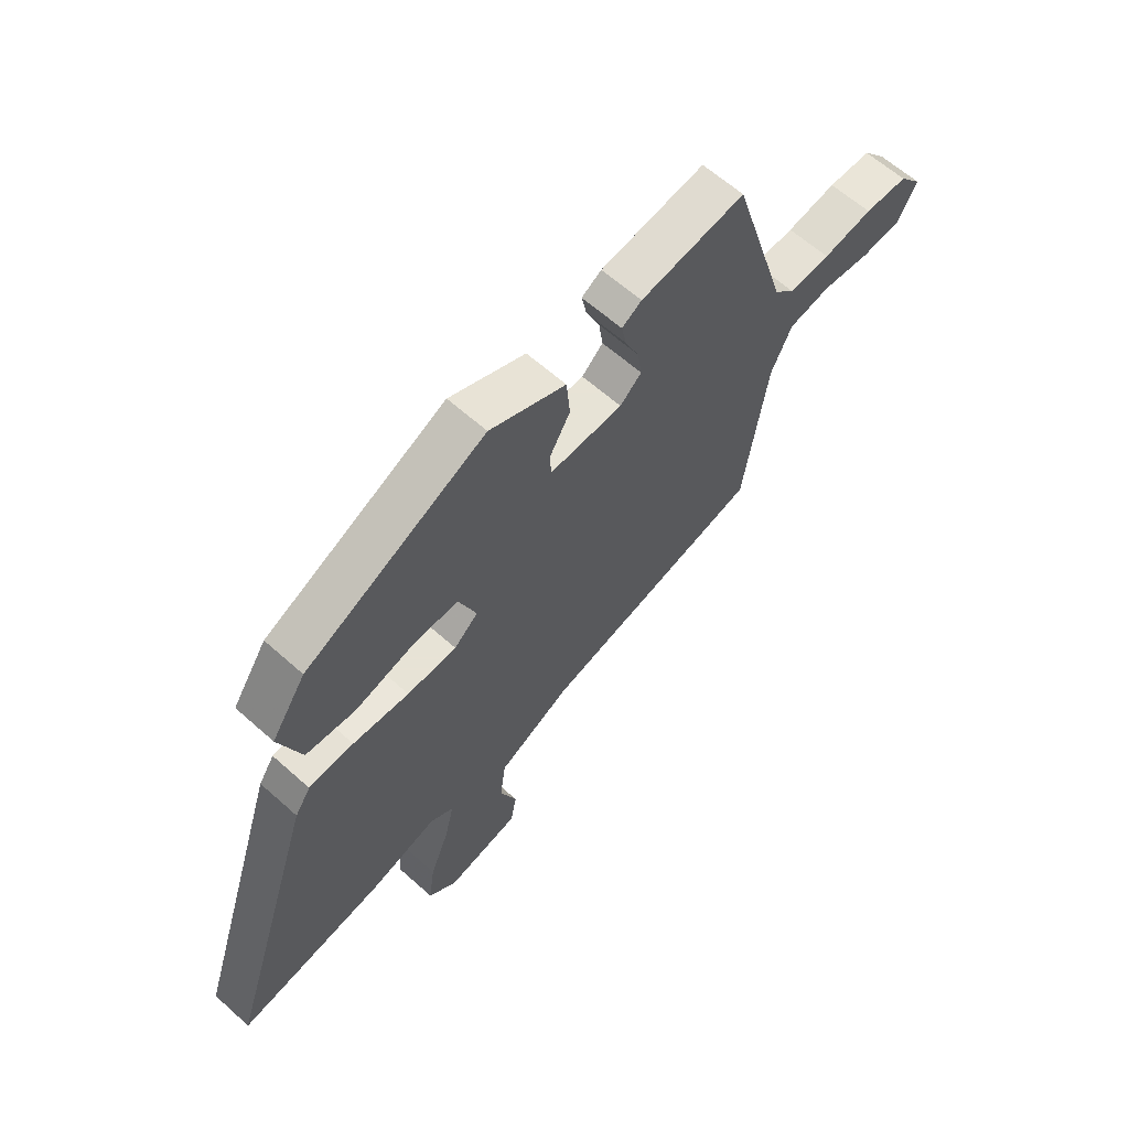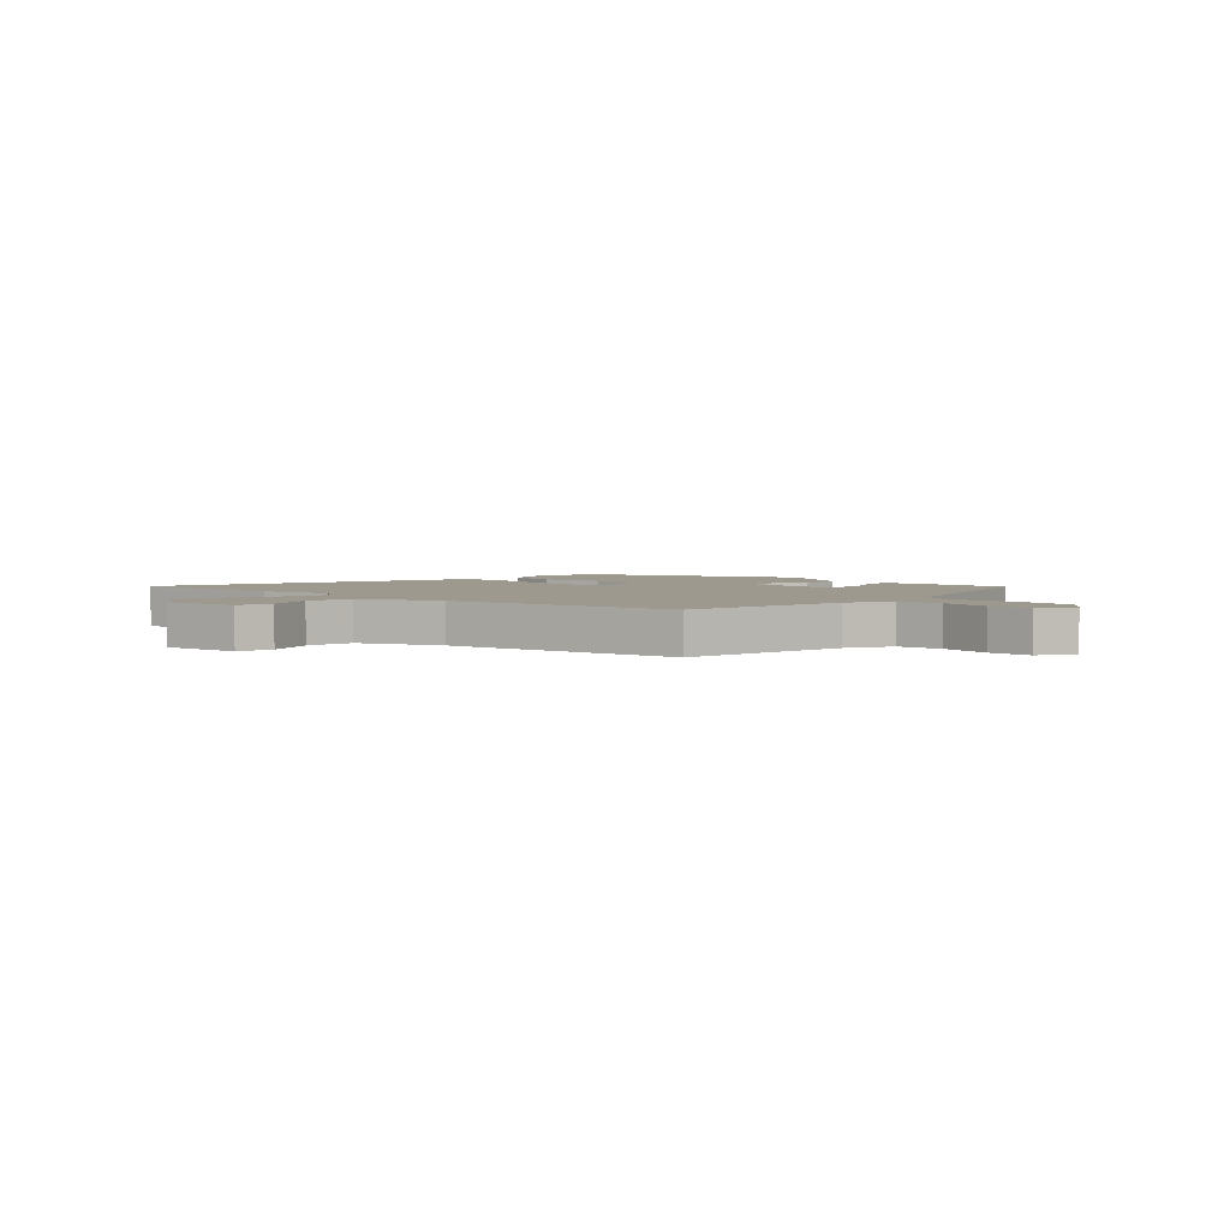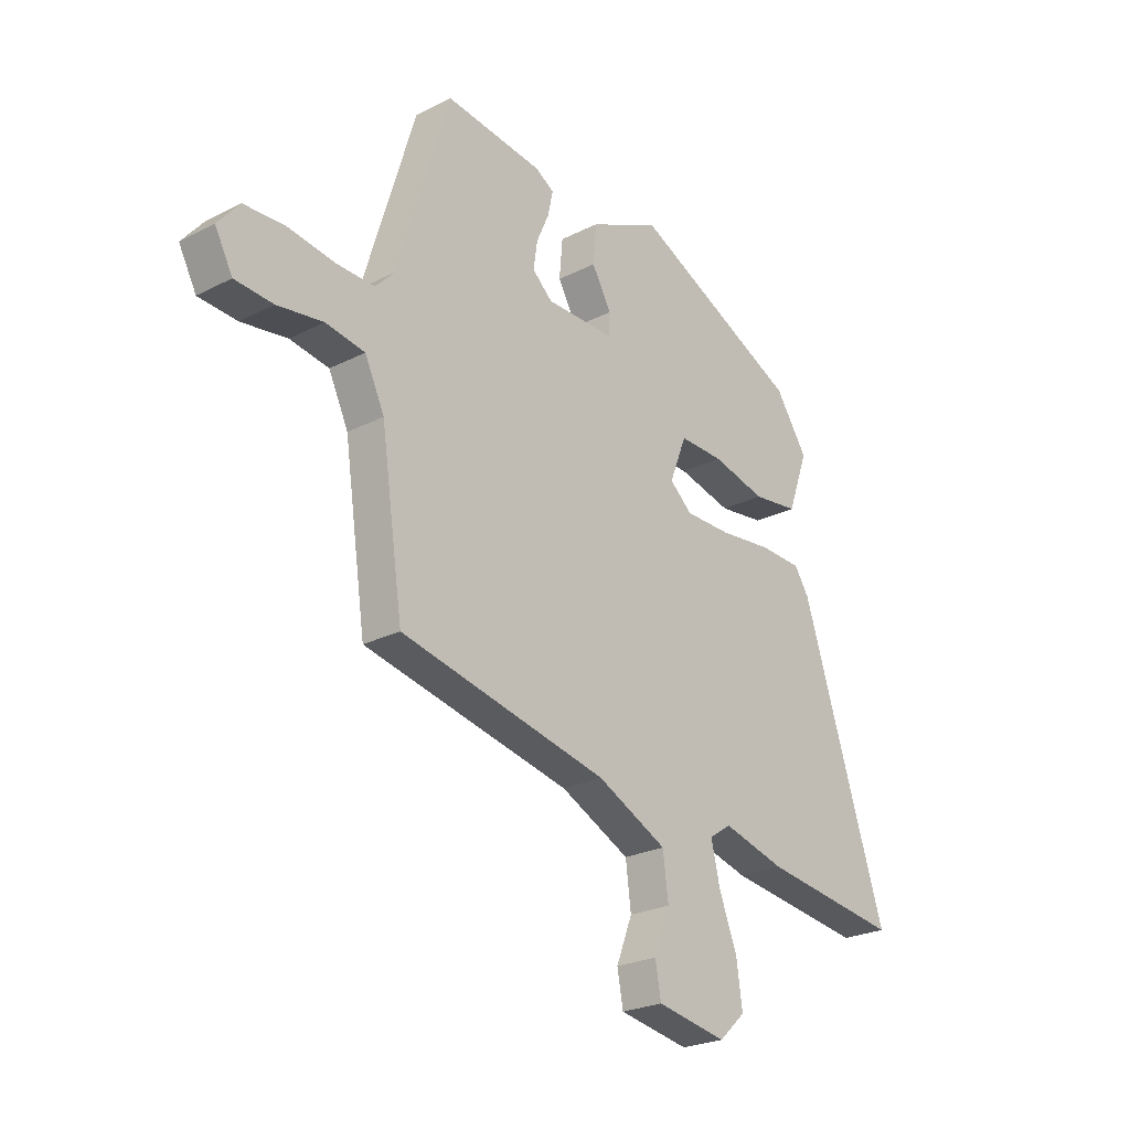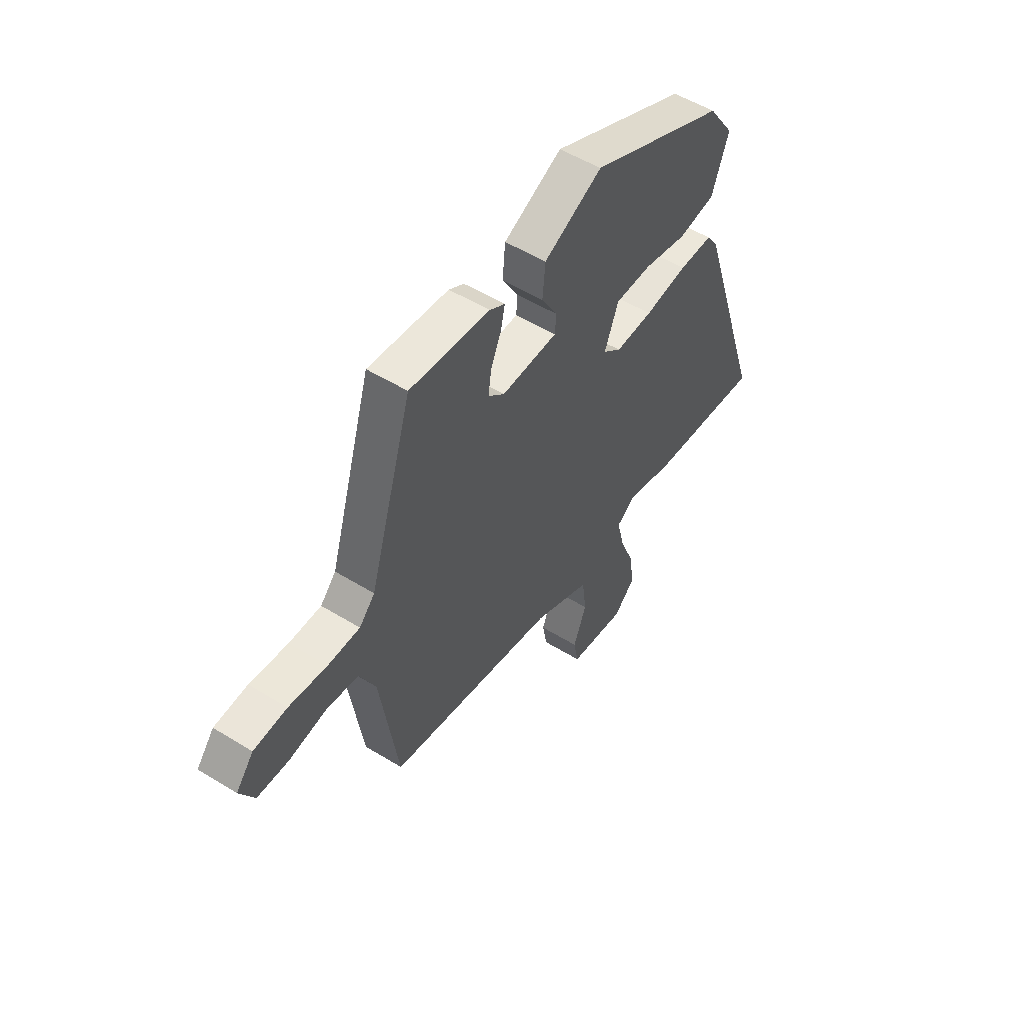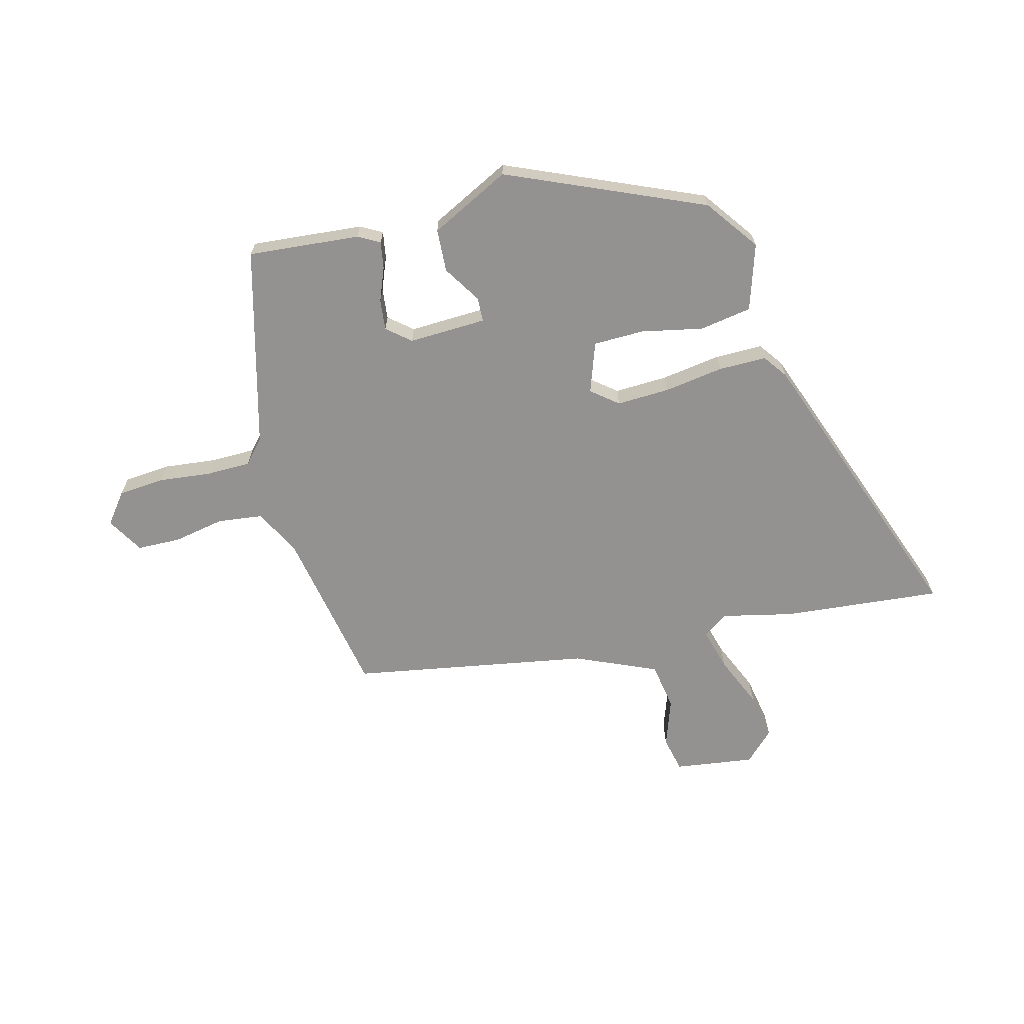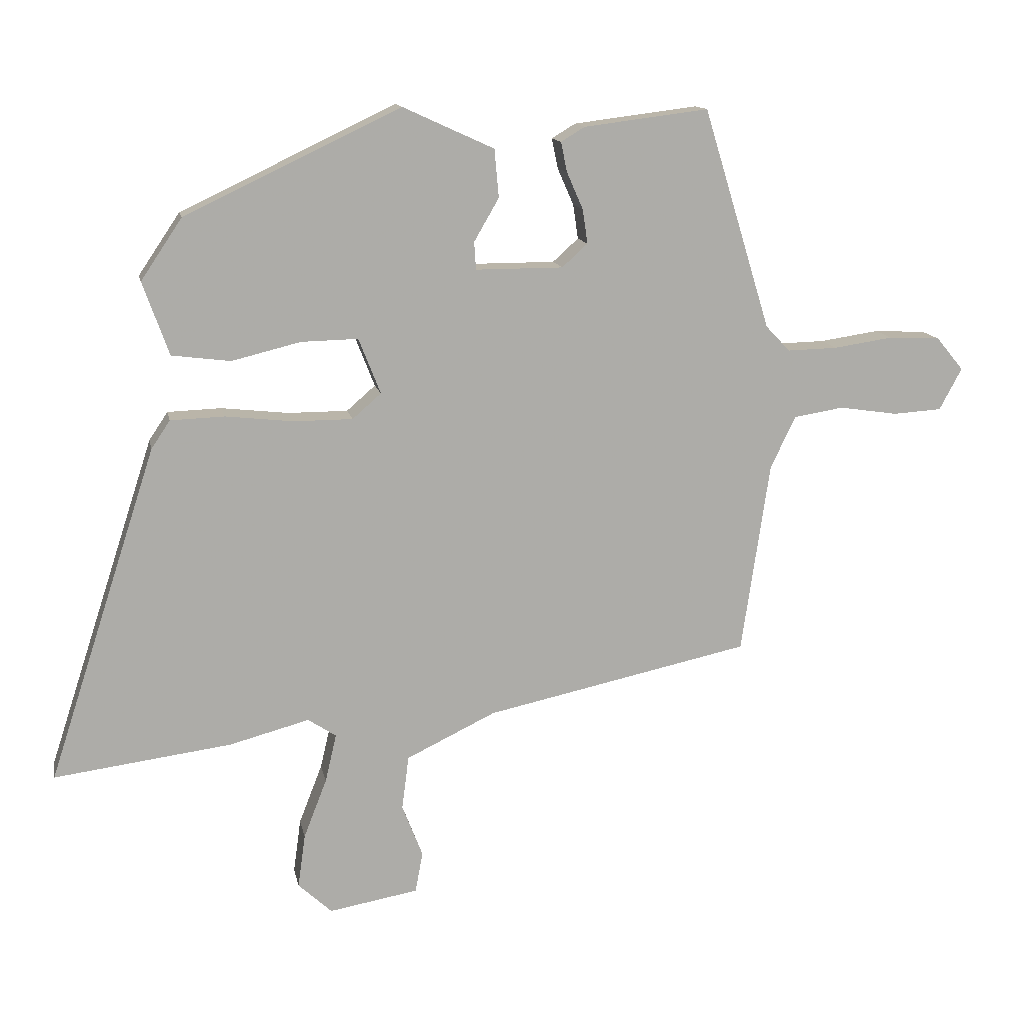
<metadata>
{"format":"obj","ext":"obj","renderer":"f3d","projection":"perspective","resolution":1024,"background":"white","views":[{"elev":62.6,"azim":132.1,"up":"+Z"},{"elev":3.5,"azim":-134.8,"up":"+Y"},{"elev":-24.5,"azim":-50.0,"up":"+Z"},{"elev":53.6,"azim":-56.7,"up":"+Z"},{"elev":-66.4,"azim":16.7,"up":"+Y"},{"elev":13.5,"azim":168.9,"up":"+Z"}]}
</metadata>
<code>
v 0.459 0.07 0.372
v 0.525 0.07 0.274
v 0.483 0.07 0.157
v 0.389 0.07 0.145
v 0.279 0.07 0.172
v 0.188 0.07 0.174
v 0.153 0.07 0.085
v 0.199 0.07 0.045
v 0.294 0.07 0.045
v 0.402 0.07 0.057
v 0.488 0.07 0.054
v 0.518 0.07 0.009
v 0.692 0.07 -0.525
v 0.408 0.07 -0.488
v 0.28 0.07 -0.454
v 0.235 0.07 -0.484
v 0.253 0.07 -0.561
v 0.29 0.07 -0.656
v 0.302 0.07 -0.742
v 0.248 0.07 -0.792
v 0.105 0.07 -0.767
v 0.093 0.07 -0.702
v 0.126 0.07 -0.617
v 0.115 0.07 -0.531
v -0.028 0.07 -0.462
v -0.453 0.07 -0.371
v -0.498 0.07 -0.064
v -0.538 0.07 0.02
v -0.618 0.07 0.033
v -0.712 0.07 0.019
v -0.79 0.07 0.024
v -0.826 0.07 0.091
v -0.782 0.07 0.144
v -0.699 0.07 0.148
v -0.604 0.07 0.134
v -0.524 0.07 0.132
v -0.485 0.07 0.173
v -0.377 0.07 0.526
v -0.177 0.07 0.501
v -0.139 0.07 0.478
v -0.149 0.07 0.43
v -0.175 0.07 0.371
v -0.183 0.07 0.316
v -0.142 0.07 0.279
v -0.002 0.07 0.279
v 0.001 0.07 0.323
v -0.039 0.07 0.392
v -0.032 0.07 0.469
v 0.114 0.07 0.536
v 0.459 0 0.372
v 0.525 0 0.274
v 0.483 0 0.157
v 0.389 0 0.145
v 0.279 0 0.172
v 0.188 0 0.174
v 0.153 0 0.085
v 0.199 0 0.045
v 0.294 0 0.045
v 0.402 0 0.057
v 0.488 0 0.054
v 0.518 0 0.009
v 0.692 0 -0.525
v 0.408 0 -0.488
v 0.28 0 -0.454
v 0.235 0 -0.484
v 0.253 0 -0.561
v 0.29 0 -0.656
v 0.302 0 -0.742
v 0.248 0 -0.792
v 0.105 0 -0.767
v 0.093 0 -0.702
v 0.126 0 -0.617
v 0.115 0 -0.531
v -0.028 0 -0.462
v -0.453 0 -0.371
v -0.498 0 -0.064
v -0.538 0 0.02
v -0.618 0 0.033
v -0.712 0 0.019
v -0.79 0 0.024
v -0.826 0 0.091
v -0.782 0 0.144
v -0.699 0 0.148
v -0.604 0 0.134
v -0.524 0 0.132
v -0.485 0 0.173
v -0.377 0 0.526
v -0.177 0 0.501
v -0.139 0 0.478
v -0.149 0 0.43
v -0.175 0 0.371
v -0.183 0 0.316
v -0.142 0 0.279
v -0.002 0 0.279
v 0.001 0 0.323
v -0.039 0 0.392
v -0.032 0 0.469
v 0.114 0 0.536
f 46 47 48 49
f 45 46 49 1
f 39 40 41 42
f 37 38 39 42
f 36 37 42 43
f 32 33 34 35
f 32 35 36
f 29 30 31 32
f 28 29 32 36
f 27 28 36 43
f 25 26 27 43
f 20 21 22 23
f 20 23 24
f 17 18 19 20
f 16 17 20 24
f 15 16 24 25
f 13 14 15
f 12 13 15
f 9 10 11 12
f 8 9 12 15
f 7 8 15 25
f 2 3 4 5
f 45 1 2 5
f 44 45 5 6
f 25 43 44
f 7 25 44
f 6 7 44
f 98 97 96 95
f 50 98 95 94
f 91 90 89 88
f 91 88 87 86
f 92 91 86 85
f 84 83 82 81
f 85 84 81
f 81 80 79 78
f 85 81 78 77
f 92 85 77 76
f 92 76 75 74
f 72 71 70 69
f 73 72 69
f 69 68 67 66
f 73 69 66 65
f 74 73 65 64
f 64 63 62
f 64 62 61
f 61 60 59 58
f 64 61 58 57
f 74 64 57 56
f 54 53 52 51
f 54 51 50 94
f 55 54 94 93
f 93 92 74
f 93 74 56
f 93 56 55
f 1 50 51 2
f 2 51 52 3
f 3 52 53 4
f 4 53 54 5
f 5 54 55 6
f 6 55 56 7
f 7 56 57 8
f 8 57 58 9
f 9 58 59 10
f 10 59 60 11
f 11 60 61 12
f 12 61 62 13
f 13 62 63 14
f 14 63 64 15
f 15 64 65 16
f 16 65 66 17
f 17 66 67 18
f 18 67 68 19
f 19 68 69 20
f 20 69 70 21
f 21 70 71 22
f 22 71 72 23
f 23 72 73 24
f 24 73 74 25
f 25 74 75 26
f 26 75 76 27
f 27 76 77 28
f 28 77 78 29
f 29 78 79 30
f 30 79 80 31
f 31 80 81 32
f 32 81 82 33
f 33 82 83 34
f 34 83 84 35
f 35 84 85 36
f 36 85 86 37
f 37 86 87 38
f 38 87 88 39
f 39 88 89 40
f 40 89 90 41
f 41 90 91 42
f 42 91 92 43
f 43 92 93 44
f 44 93 94 45
f 45 94 95 46
f 46 95 96 47
f 47 96 97 48
f 48 97 98 49
f 49 98 50 1

</code>
